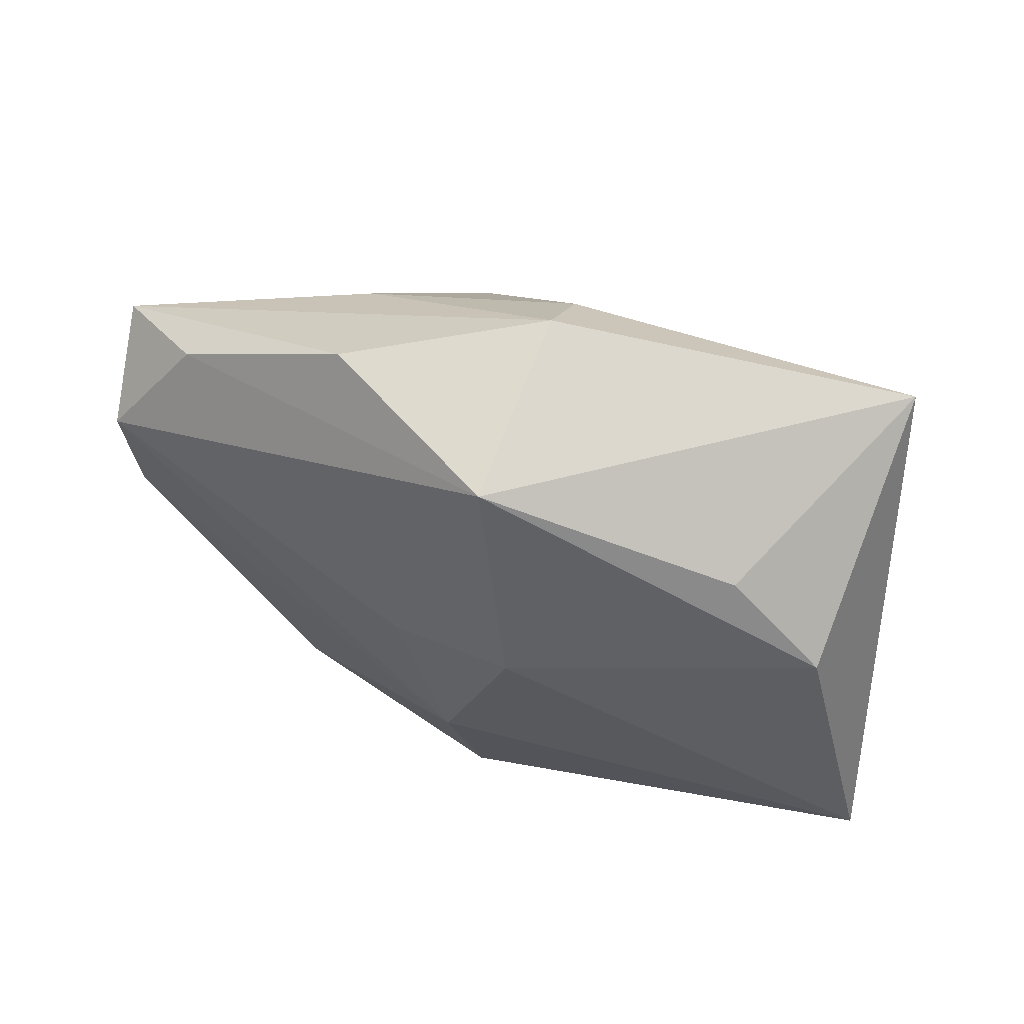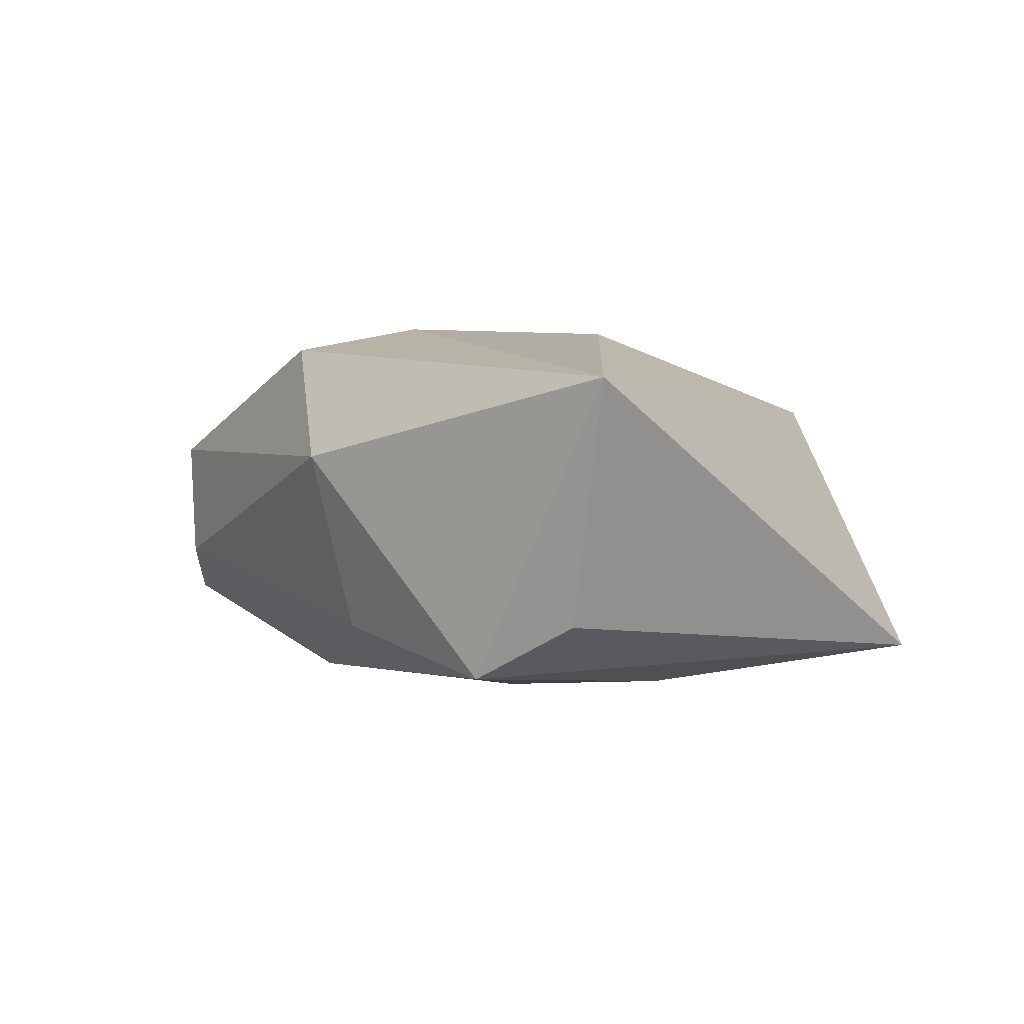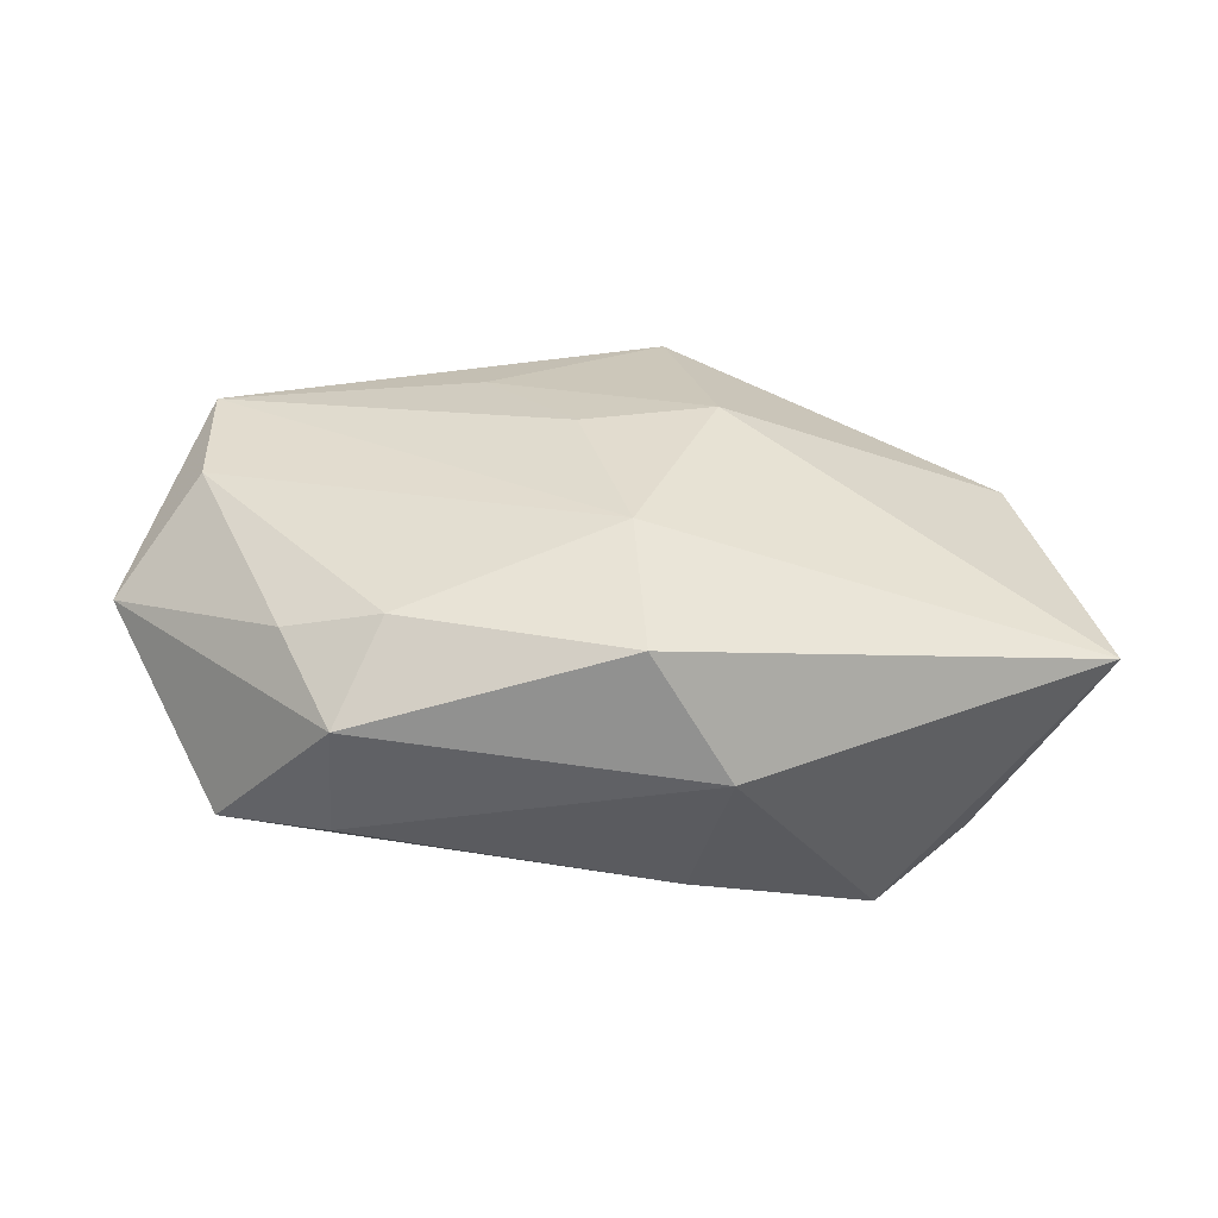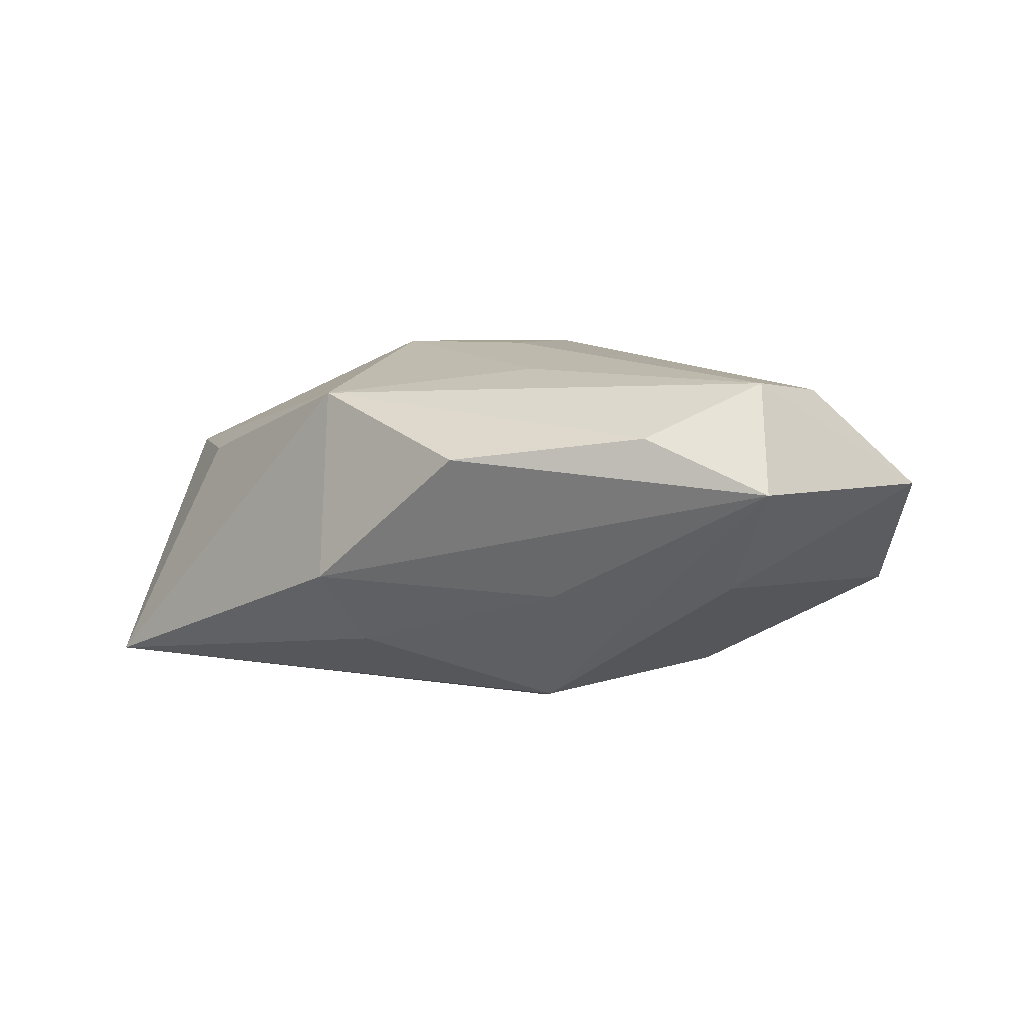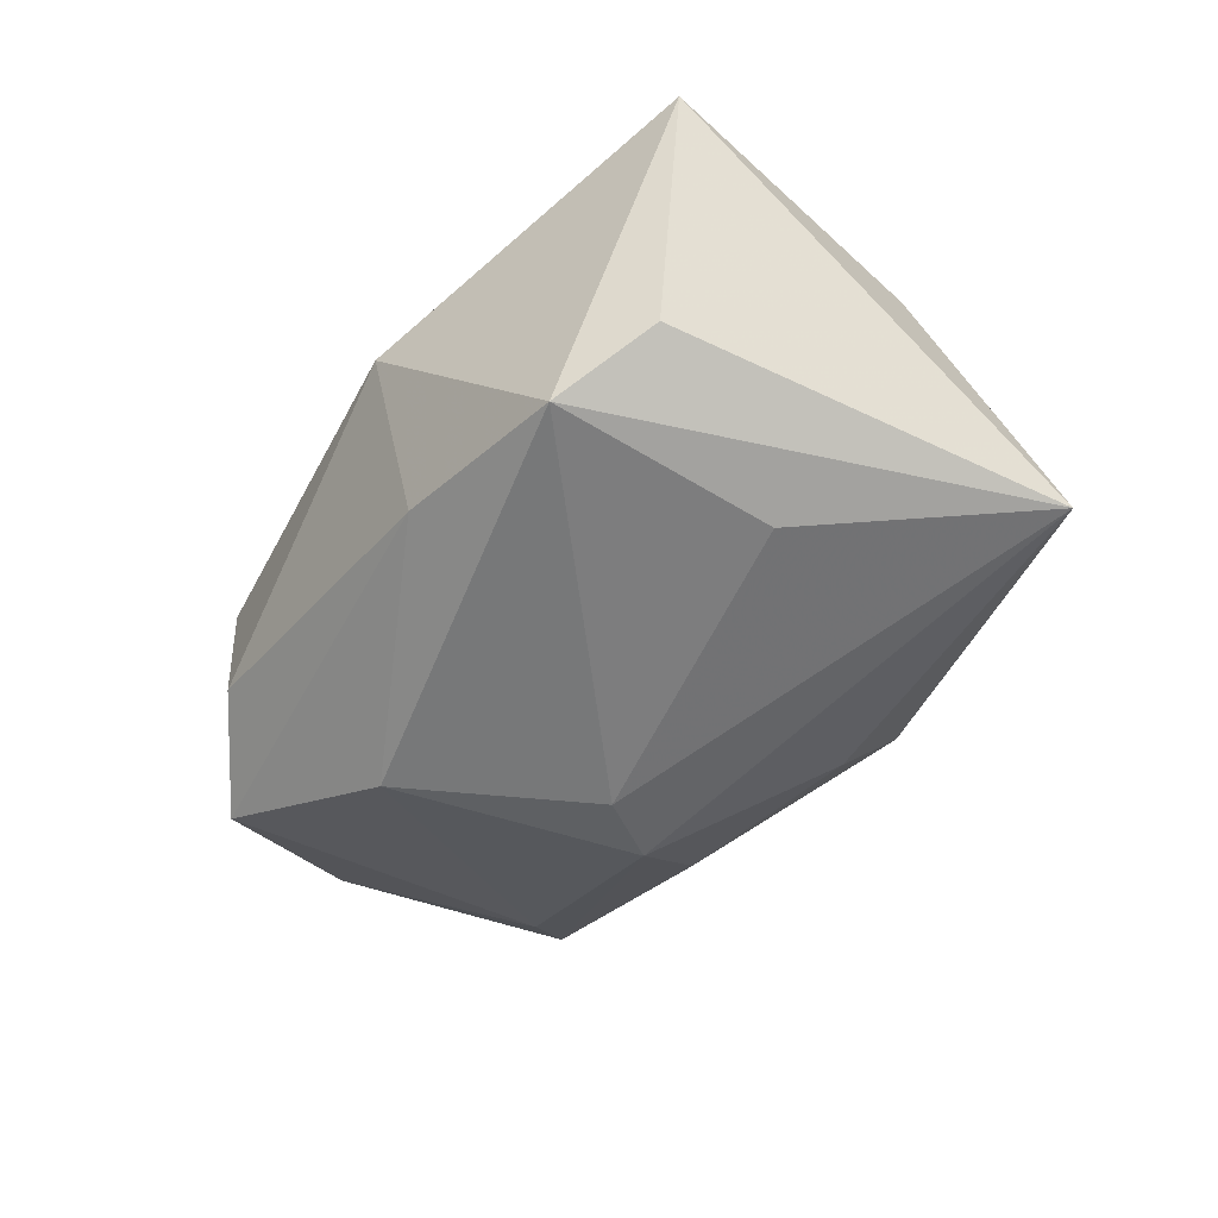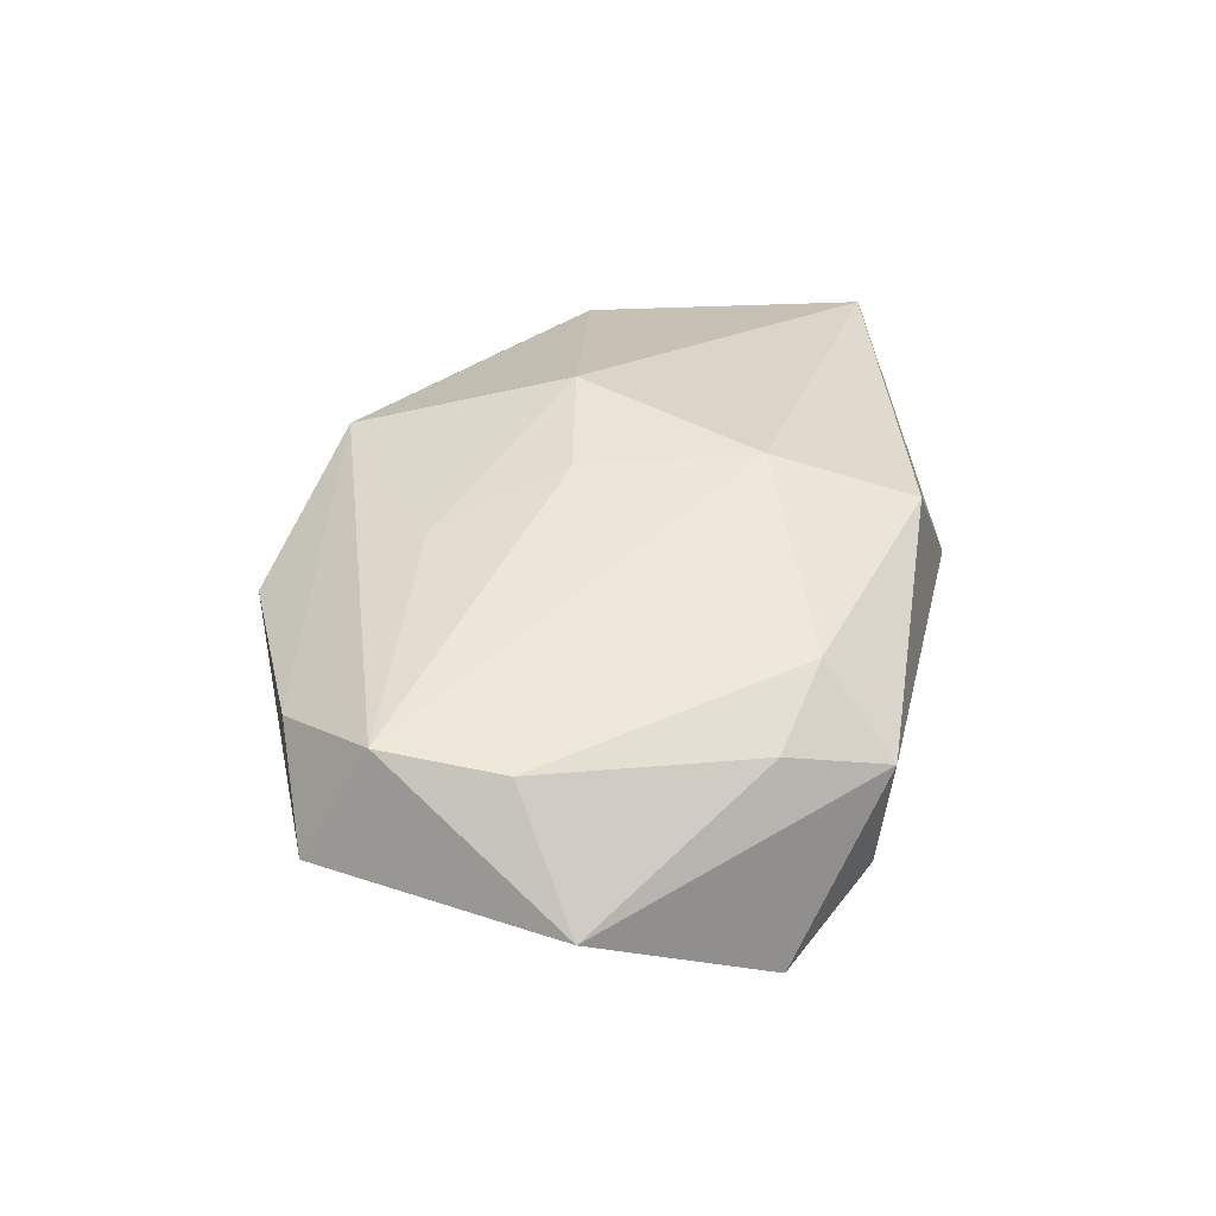
<metadata>
{"format":"obj","ext":"obj","renderer":"f3d","projection":"perspective","resolution":1024,"background":"white","views":[{"elev":57.9,"azim":28.8,"up":"+Y"},{"elev":-5.6,"azim":60.0,"up":"+Z"},{"elev":34.6,"azim":2.5,"up":"+Z"},{"elev":6.2,"azim":-143.4,"up":"+Z"},{"elev":-59.1,"azim":62.5,"up":"+Z"},{"elev":41.9,"azim":-76.8,"up":"+Z"}]}
</metadata>
<code>
v -0.009144 0.005556 -0.01982
v 0.003259 0.02752 0.0144
v 0.02474 -0.01797 -0.01982
v -0.004206 0.003658 0.01932
v -0.01401 0.01143 -0.0182
v -0.02428 -0.02854 -0.00408
v 0.03701 0.01201 0.007228
v -0.02346 -0.02961 0.007554
v -0.04379 0.01745 0.005545
v -0.0138 0.01469 0.01693
v 0.0008765 0.03172 -0.00439
v -0.03582 -0.02282 -0.007478
v -0.03277 0.02225 0.0108
v -0.0001294 0.02552 -0.01163
v -0.03593 0.01067 -0.004907
v 0.04483 -0.01582 0.007437
v 0.02726 0.01971 0.007054
v -0.01872 -0.0136 -0.01738
v -0.02095 0.02082 -0.005895
v 0.03487 0.02768 -0.01602
v 0.00891 0.006502 0.01942
v 0.003345 -0.02747 0.01536
v 0.03348 -0.01216 -0.01497
v 0.02292 0.00443 -0.01982
v -0.03911 4.29e-05 0.01486
v -0.02895 -0.0202 0.01174
v 0.001586 -0.01312 0.0193
v 0.006952 -0.02296 -0.01403
v -0.01927 -0.02197 0.01467
v -0.04711 -0.007123 0.005078
v -0.01555 0.03073 0.008454
v 0.01096 -0.02961 0.002961
v -0.03975 0.01199 0.01597
f 16 22 32
f 3 16 32
f 27 16 21
f 22 16 27
f 1 20 24
f 24 3 1
f 20 3 24
f 1 3 18
f 20 16 23
f 23 3 20
f 16 3 23
f 20 2 17
f 11 2 20
f 28 6 12
f 12 18 28
f 28 18 3
f 28 3 32
f 32 6 28
f 30 12 8
f 12 6 8
f 32 22 8
f 8 6 32
f 4 27 21
f 7 16 20
f 20 17 7
f 21 16 7
f 7 17 2
f 7 2 21
f 5 20 1
f 1 18 5
f 26 25 30
f 30 8 26
f 21 2 10
f 10 4 21
f 14 11 20
f 20 5 14
f 30 25 33
f 33 9 30
f 4 10 33
f 33 10 2
f 33 25 27
f 27 4 33
f 15 12 30
f 30 9 15
f 15 9 5
f 15 18 12
f 15 5 18
f 29 8 22
f 29 26 8
f 22 27 29
f 27 25 29
f 25 26 29
f 5 9 19
f 19 14 5
f 19 9 11
f 11 14 19
f 2 11 31
f 11 9 31
f 9 33 13
f 13 31 9
f 13 33 2
f 2 31 13

</code>
